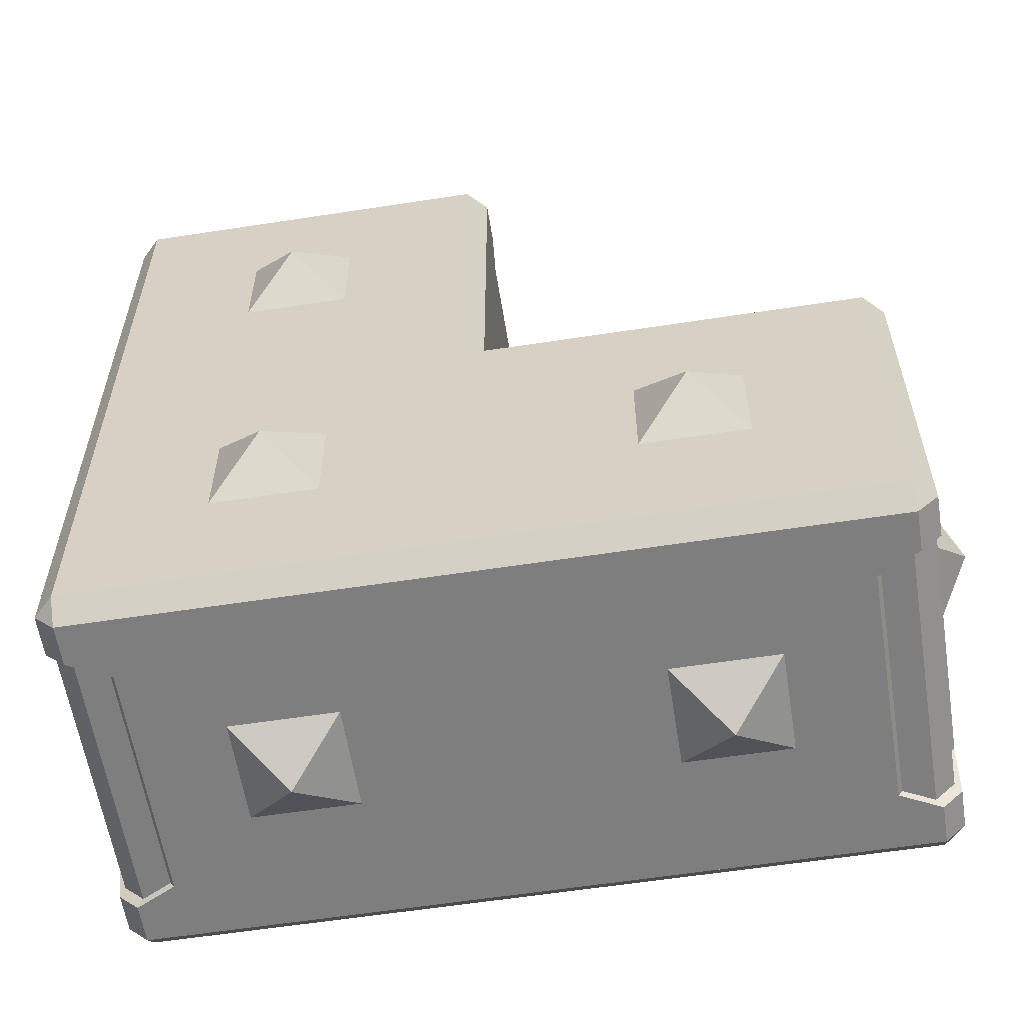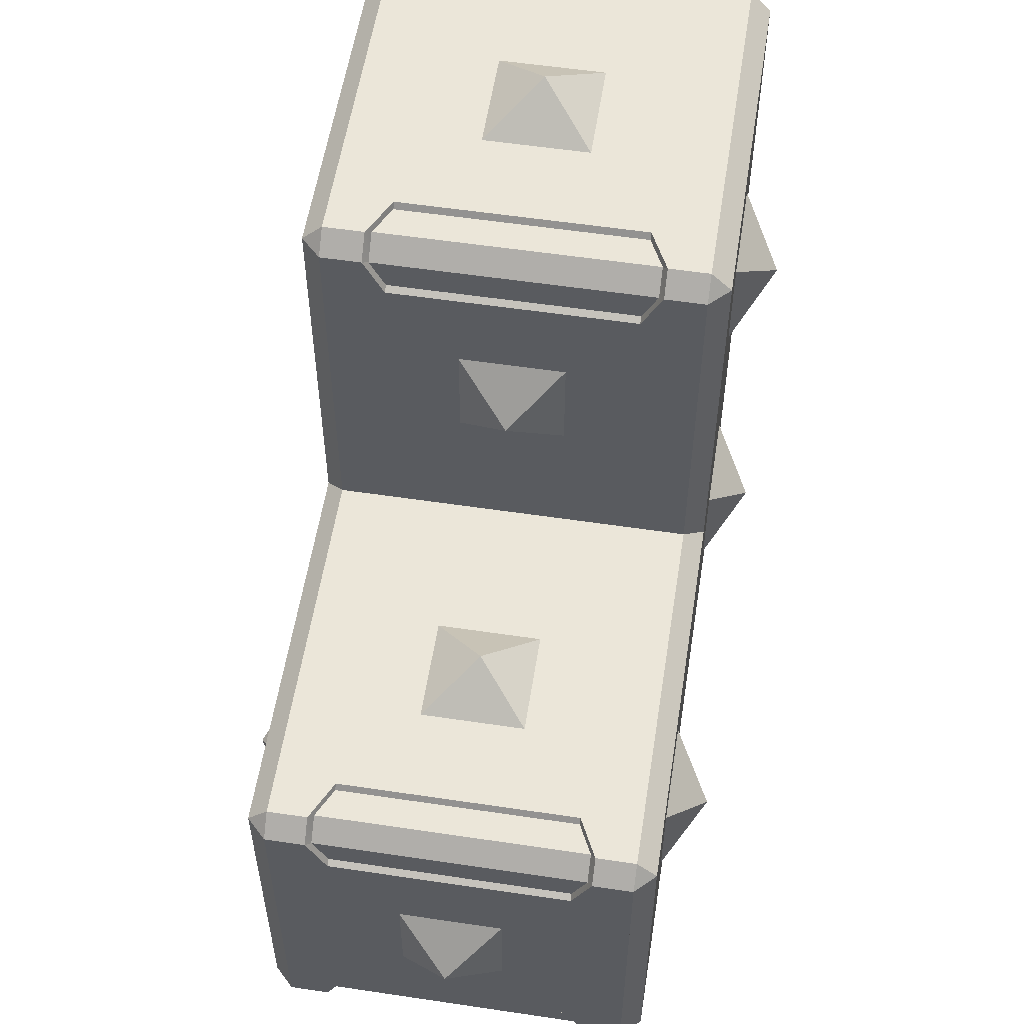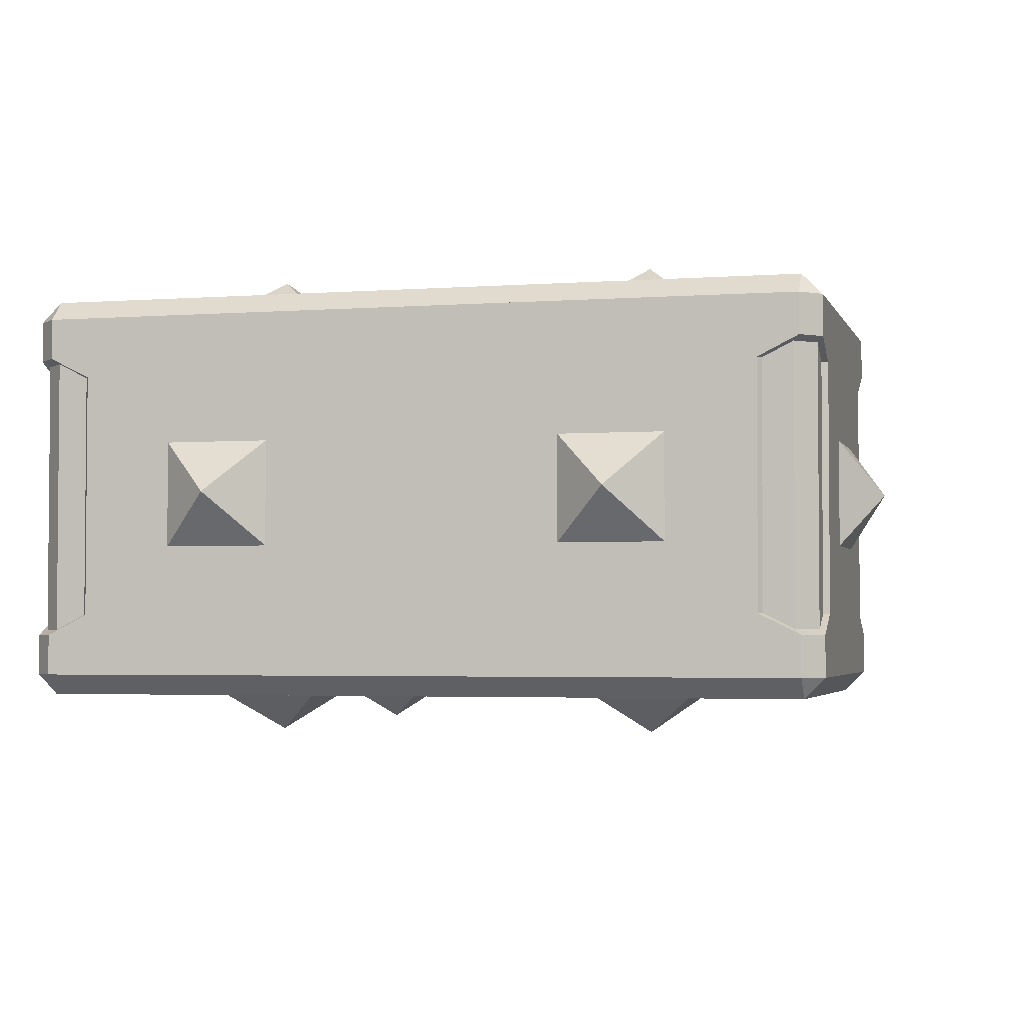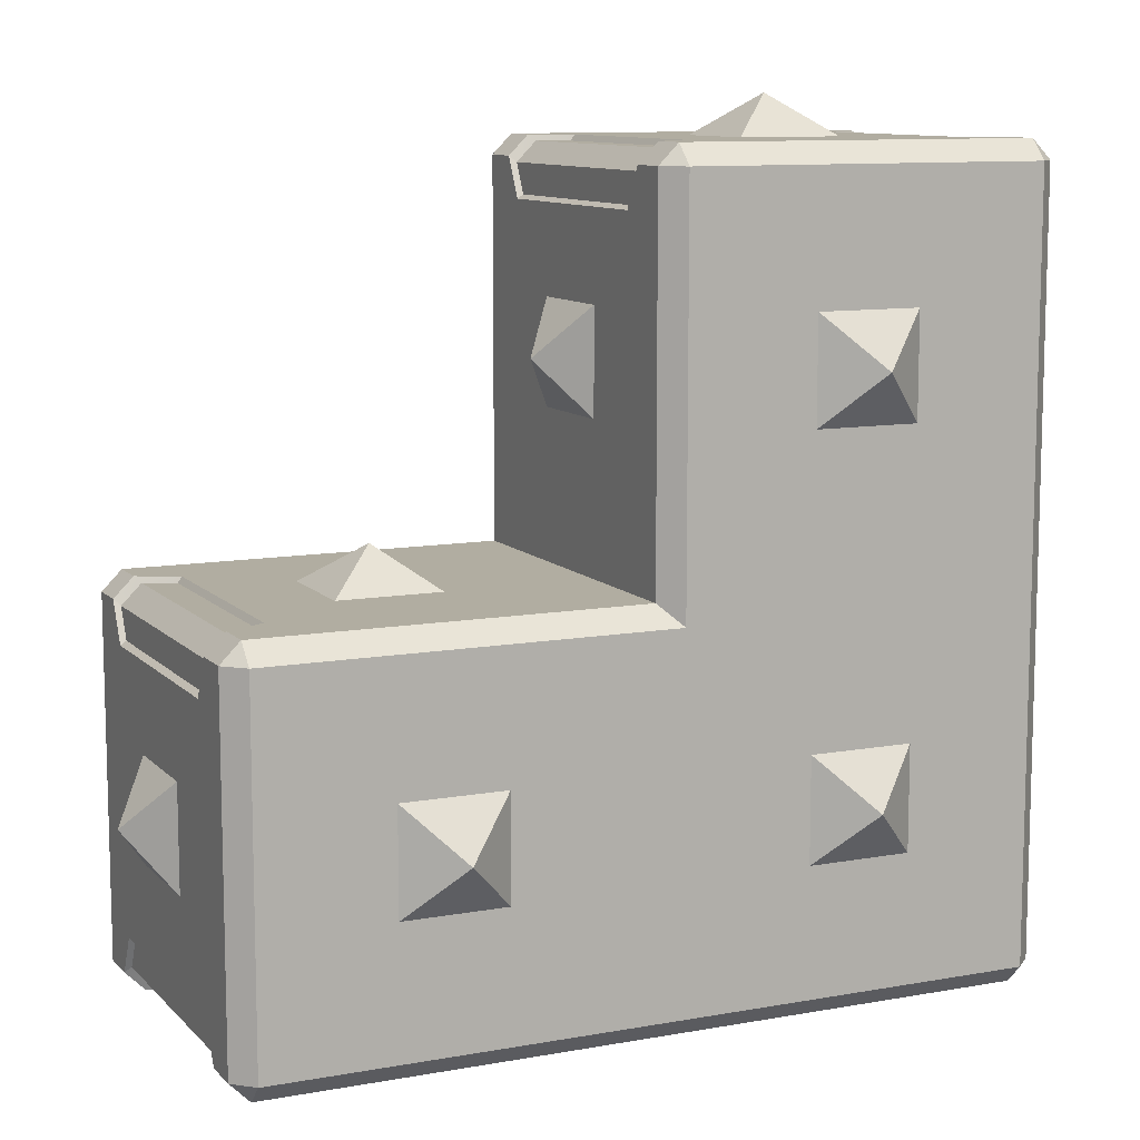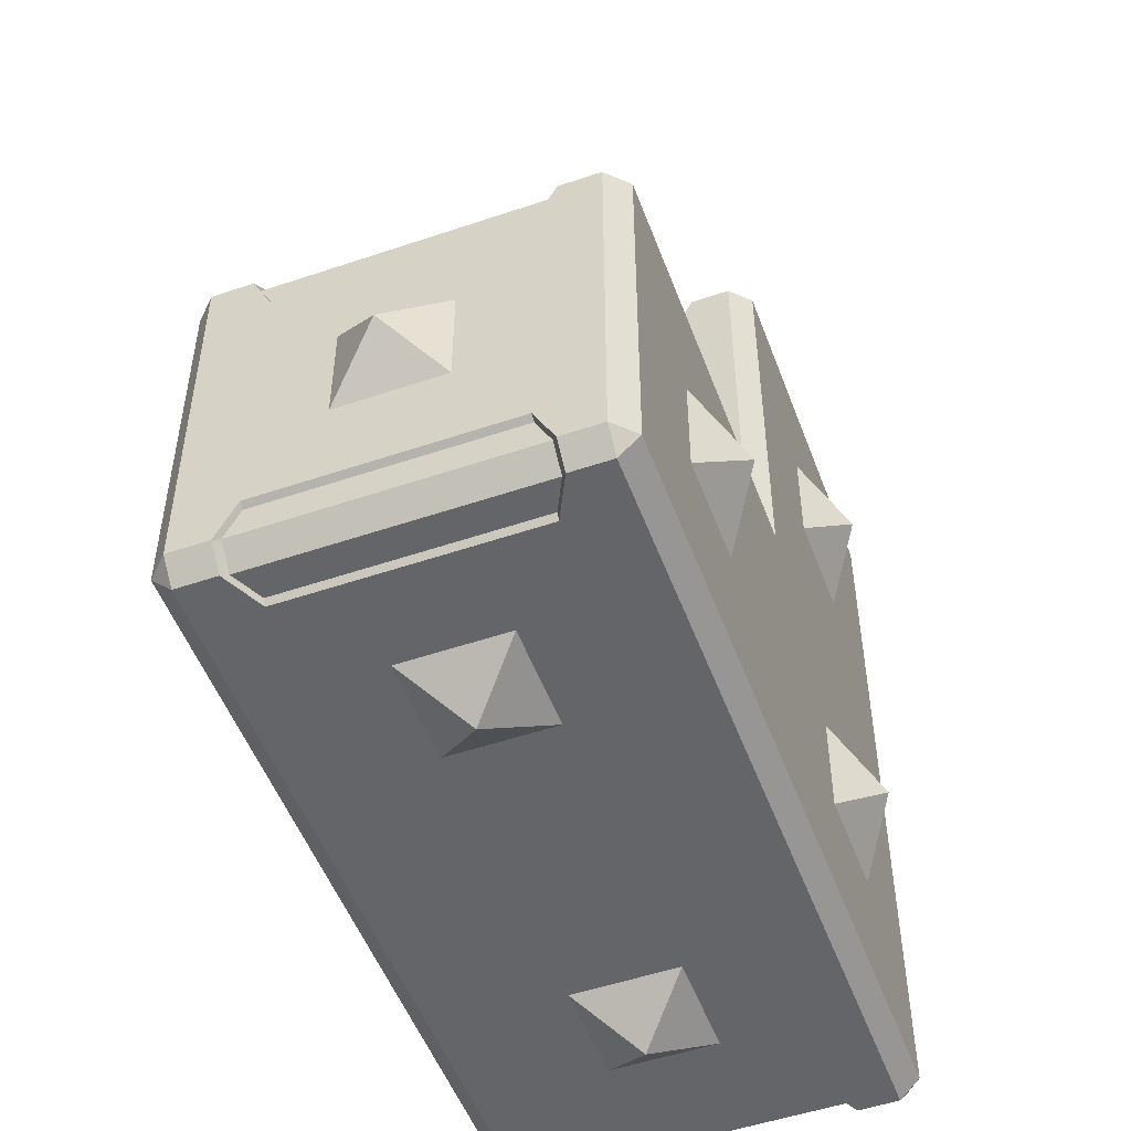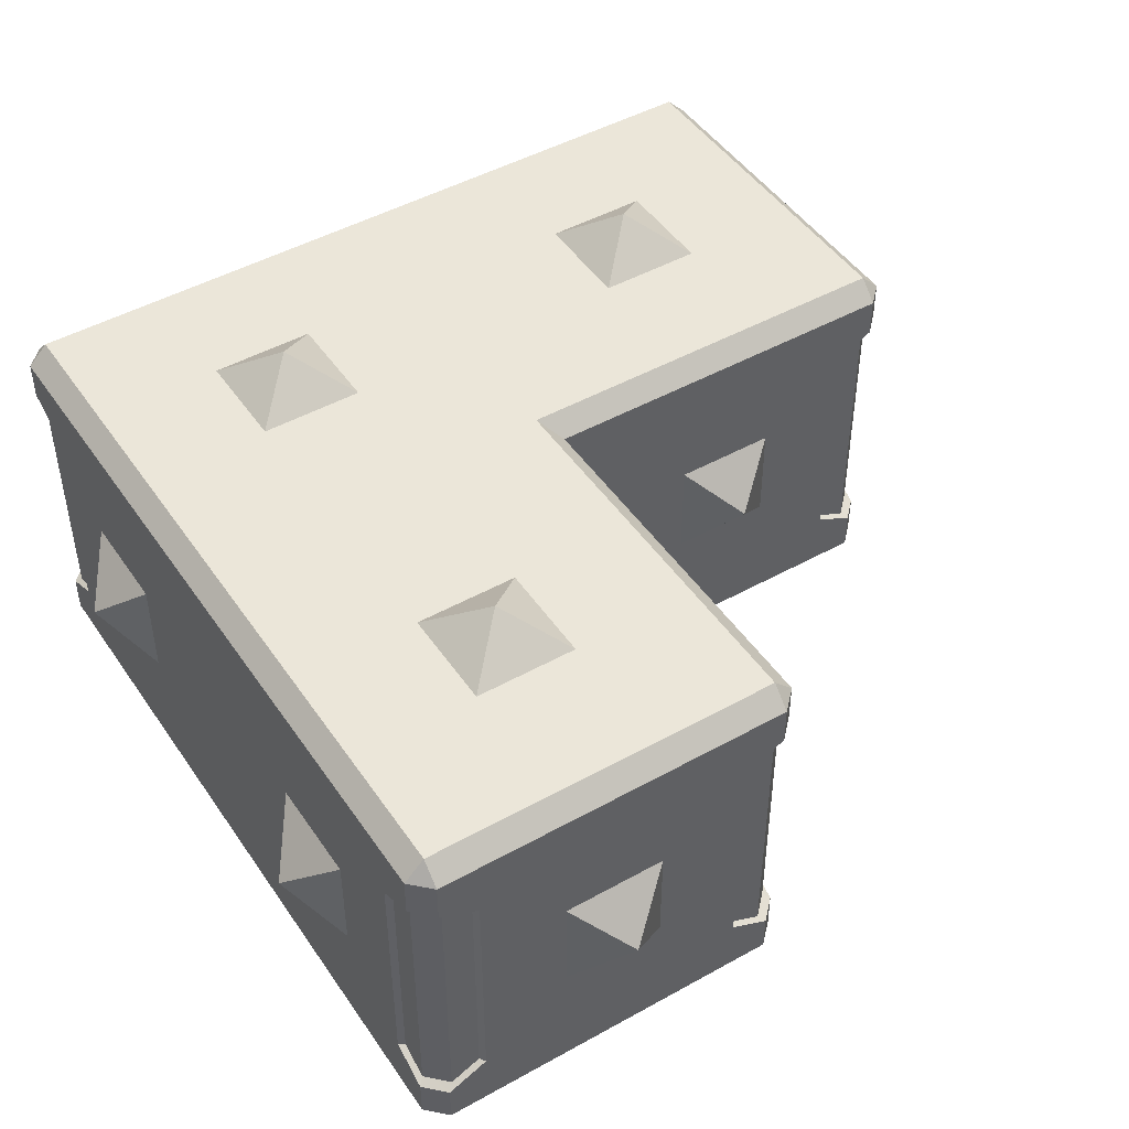
<metadata>
{"format":"obj","ext":"obj","renderer":"f3d","projection":"perspective","resolution":1024,"background":"white","views":[{"elev":-59.4,"azim":9.0,"up":"+Z"},{"elev":56.2,"azim":98.9,"up":"+Z"},{"elev":-3.1,"azim":-75.5,"up":"+Y"},{"elev":10.3,"azim":155.3,"up":"+Z"},{"elev":-51.5,"azim":110.2,"up":"+Z"},{"elev":46.8,"azim":-32.4,"up":"+Y"}]}
</metadata>
<code>
o DarkLightBrudger11
v 1.35 -0.3 0.5
v 1.36 -0.3 0.485
v 1.435 -0.3375 0.485
v 1.45 -0.35 0.5
v 1.36 0.3 0.485
v 1.35 0.3 0.5
v 1.435 0.3375 0.485
v 1.45 0.35 0.5
v 1.485 0.3375 0.435
v 1.5 0.35 0.45
v 1.485 -0.3375 0.435
v 1.485 -0.3 0.36
v 1.485 0.3 0.36
v 1.5 -0.3 0.35
v 1.5 -0.35 0.45
v 1.5 0.3 0.35
v 1.5 0.45 -0.45
v 1.5 0.45 0.45
v 1.5 -0.45 0.45
v 1.5 -0.45 -0.45
v 1.5 -0.35 -0.45
v 1.5 -0.3 -0.35
v 1.5 0.3 -0.35
v 1.5 0.35 -0.45
v 0.5 0.45 1.45
v 0.5 0.45 0.5
v 1.45 0.45 0.5
v 1.45 0.45 -0.5
v -0.45 0.45 -0.5
v -0.5 0.45 -0.45
v -0.5 0.45 1.45
v -0.45 0.45 1.5
v 0.45 0.45 1.5
v 0.45 0.5 0.45
v 0.45 0.5 1.45
v 1.45 0.5 0.45
v 0.5 -0.45 0.5
v 1.45 -0.45 0.5
v 0.5 0.35 1.45
v 0.5 0.3 1.35
v 0.5 -0.3 1.35
v 0.5 -0.35 1.45
v 0.5 -0.45 1.45
v 0.45 0.35 1.5
v -0.45 -0.45 1.5
v 0.45 -0.45 1.5
v 0.45 -0.35 1.5
v 0.35 -0.3 1.5
v 0.35 0.3 1.5
v -0.45 0.35 1.5
v -0.35 0.3 1.5
v -0.35 -0.3 1.5
v -0.45 -0.35 1.5
v -0.45 -0.5 1.45
v 0.45 -0.5 1.45
v 1.45 -0.5 -0.45
v 1.45 -0.5 0.45
v 0.45 -0.5 0.45
v -0.45 -0.5 -0.45
v 0.485 -0.3375 1.435
v 0.435 -0.3375 1.485
v 0.485 -0.3 1.36
v 0.485 0.3 1.36
v 0.485 0.3375 1.435
v 0.435 0.3375 1.485
v 0.36 -0.3 1.485
v 0.36 0.3 1.485
v 1.45 -0.45 -0.5
v 1.45 -0.35 -0.5
v 1.45 0.35 -0.5
v 1.35 0.3 -0.5
v 1.35 -0.3 -0.5
v -0.45 -0.45 -0.5
v -0.45 -0.35 -0.5
v -0.35 -0.3 -0.5
v -0.35 0.3 -0.5
v -0.45 0.35 -0.5
v 1.485 0.3375 -0.435
v 1.435 0.3375 -0.485
v 1.485 0.3 -0.36
v 1.485 -0.3 -0.36
v 1.485 -0.3375 -0.435
v 1.435 -0.3375 -0.485
v 1.36 -0.3 -0.485
v 1.36 0.3 -0.485
v 1.45 0.5 -0.45
v -0.45 0.5 -0.45
v -0.45 0.5 1.45
v -0.5 -0.45 1.45
v -0.5 -0.35 1.45
v -0.5 -0.3 1.35
v -0.5 0.3 1.35
v -0.5 0.35 1.45
v -0.5 0.35 -0.45
v -0.5 0.3 -0.35
v -0.5 -0.3 -0.35
v -0.5 -0.35 -0.45
v -0.5 -0.45 -0.45
v -0.435 -0.3375 -0.485
v -0.485 -0.3375 -0.435
v -0.36 -0.3 -0.485
v -0.36 0.3 -0.485
v -0.435 0.3375 -0.485
v -0.485 0.3375 -0.435
v -0.485 0.3 -0.36
v -0.485 -0.3 -0.36
v -0.485 -0.3375 1.435
v -0.435 -0.3375 1.485
v -0.485 -0.3 1.36
v -0.485 0.3 1.36
v -0.485 0.3375 1.435
v -0.435 0.3375 1.485
v -0.36 0.3 1.485
v -0.36 -0.3 1.485
v 0.6 -0 1
v 0.5 -0.13 0.87
v 0.5 0.13 0.87
v 0.5 -0.13 1.13
v 0.5 0.13 1.13
v 1 0.6 0
v 0.87 0.5 0.13
v 1.13 0.5 0.13
v 0.87 0.5 -0.13
v 1.13 0.5 -0.13
v -0.13 0.5 1.13
v -1e-06 0.6 1
v -0.13 0.5 0.87
v 0.13 0.5 1.13
v 0.13 0.5 0.87
v 1 -0.6 -0
v 0.87 -0.5 0.13
v 0.87 -0.5 -0.13
v 1.13 -0.5 0.13
v 1.13 -0.5 -0.13
v -1e-06 -0.6 1
v -0.13 -0.5 1.13
v -0.13 -0.5 0.87
v 0.13 -0.5 1.13
v 0.13 -0.5 0.87
v 0.87 -0.13 0.5
v 1 -0 0.6
v 0.87 0.13 0.5
v 1.13 -0.13 0.5
v 1.13 0.13 0.5
v -1e-06 -0 1.6
v 0.13 0.13 1.5
v -0.13 0.13 1.5
v 0.13 -0.13 1.5
v -0.13 -0.13 1.5
v -1e-06 0.6 0
v -0.13 0.5 -0.13
v -0.13 0.5 0.13
v 0.13 0.5 -0.13
v 0.13 0.5 0.13
v -1e-06 0 -0.6
v -0.13 0.13 -0.5
v 0.13 0.13 -0.5
v -0.13 -0.13 -0.5
v 0.13 -0.13 -0.5
v -1e-06 -0.6 -0
v 0.13 -0.5 0.13
v -0.13 -0.5 0.13
v 0.13 -0.5 -0.13
v -0.13 -0.5 -0.13
v -0.5 -0.13 1.13
v -0.6 -0 1
v -0.5 -0.13 0.87
v -0.5 0.13 1.13
v -0.5 0.13 0.87
v 1.6 -0 -0
v 1.5 0.13 -0.13
v 1.5 0.13 0.13
v 1.5 -0.13 -0.13
v 1.5 -0.13 0.13
v -0.6 -0 -0
v -0.5 -0.13 -0.13
v -0.5 -0.13 0.13
v -0.5 0.13 -0.13
v -0.5 0.13 0.13
v 1 0 -0.6
v 0.87 -0.13 -0.5
v 0.87 0.13 -0.5
v 1.13 -0.13 -0.5
v 1.13 0.13 -0.5
f 1 3 2
f 5 1 2
f 3 5 2
f 6 7 8
f 7 10 8
f 11 7 3
f 13 11 12
f 14 11 15
f 14 13 12
f 14 20 22
f 30 31 26
f 26 35 25
f 26 36 34
f 37 1 6
f 26 40 41
f 44 25 33
f 49 32 51
f 55 45 54
f 58 54 59
f 19 56 20
f 19 38 57
f 38 15 4
f 15 3 4
f 37 57 38
f 37 55 58
f 43 46 55
f 46 42 47
f 60 47 42
f 41 60 42
f 41 63 62
f 40 64 63
f 63 60 62
f 60 65 61
f 61 67 66
f 67 48 66
f 49 65 44
f 65 39 44
f 48 61 66
f 68 20 56
f 20 69 21
f 72 68 75
f 24 28 17
f 78 70 24
f 78 23 80
f 80 22 81
f 82 80 81
f 83 78 82
f 85 83 84
f 83 72 84
f 72 85 84
f 71 79 85
f 83 21 69
f 22 82 81
f 17 28 86
f 29 86 28
f 30 87 29
f 31 87 30
f 92 31 95
f 89 53 90
f 89 54 45
f 98 54 89
f 59 98 73
f 97 73 98
f 74 100 99
f 75 99 101
f 101 76 75
f 103 101 99
f 76 103 77
f 104 77 103
f 95 104 105
f 96 105 106
f 96 100 97
f 106 104 100
f 104 99 100
f 30 77 94
f 68 59 73
f 107 53 108
f 91 107 109
f 109 92 91
f 111 109 107
f 111 92 110
f 50 111 112
f 51 112 113
f 52 113 114
f 108 52 114
f 114 112 108
f 112 107 108
f 93 32 31
f 88 31 32
f 33 88 32
f 33 25 35
f 34 86 87
f 36 17 86
f 27 18 36
f 8 18 27
f 16 9 13
f 115 116 117
f 116 115 118
f 118 115 119
f 115 117 119
f 120 121 122
f 120 123 121
f 120 124 123
f 124 120 122
f 125 126 127
f 126 125 128
f 126 128 129
f 126 129 127
f 130 131 132
f 130 133 131
f 130 134 133
f 134 130 132
f 135 136 137
f 135 138 136
f 138 135 139
f 139 135 137
f 140 141 142
f 143 141 140
f 141 143 144
f 141 144 142
f 145 146 147
f 145 148 146
f 148 145 149
f 149 145 147
f 150 151 152
f 151 150 153
f 153 150 154
f 154 150 152
f 155 156 157
f 155 158 156
f 158 155 159
f 159 155 157
f 160 161 162
f 160 163 161
f 160 164 163
f 164 160 162
f 165 166 167
f 168 166 165
f 166 168 169
f 169 167 166
f 170 171 172
f 170 173 171
f 173 170 174
f 174 170 172
f 175 176 177
f 175 178 176
f 178 175 179
f 177 179 175
f 180 181 182
f 180 183 181
f 183 180 184
f 184 180 182
f 1 4 3
f 5 6 1
f 3 7 5
f 6 5 7
f 7 9 10
f 11 9 7
f 13 9 11
f 14 12 11
f 14 16 13
f 24 17 23
f 17 18 16
f 18 10 16
f 14 15 19
f 17 16 23
f 14 19 20
f 20 21 22
f 22 23 16
f 16 14 22
f 33 25 32
f 25 26 31
f 32 25 31
f 26 27 28
f 27 18 28
f 18 17 28
f 28 29 26
f 29 30 26
f 26 34 35
f 26 27 36
f 27 26 6
f 26 37 6
f 37 38 1
f 38 4 1
f 6 8 27
f 43 37 41
f 37 26 41
f 26 25 40
f 25 39 40
f 41 42 43
f 44 39 25
f 53 45 52
f 45 46 48
f 46 47 48
f 49 44 33
f 45 48 52
f 49 33 32
f 32 50 51
f 51 52 48
f 48 49 51
f 55 46 45
f 59 56 58
f 56 57 58
f 58 55 54
f 19 57 56
f 38 19 15
f 15 11 3
f 37 58 57
f 37 43 55
f 46 43 42
f 60 61 47
f 41 62 60
f 41 40 63
f 40 39 64
f 63 64 60
f 60 64 65
f 61 65 67
f 67 49 48
f 49 67 65
f 65 64 39
f 48 47 61
f 20 68 69
f 29 28 71
f 28 70 71
f 76 77 29
f 73 74 75
f 76 29 71
f 68 73 75
f 75 76 71
f 72 69 68
f 75 71 72
f 24 70 28
f 78 79 70
f 78 24 23
f 80 23 22
f 82 78 80
f 83 79 78
f 85 79 83
f 83 69 72
f 72 71 85
f 71 70 79
f 83 82 21
f 22 21 82
f 29 87 86
f 31 88 87
f 98 89 91
f 89 90 91
f 96 97 98
f 30 94 95
f 96 98 91
f 31 30 95
f 95 96 91
f 92 93 31
f 95 91 92
f 89 45 53
f 98 59 54
f 97 74 73
f 74 97 100
f 75 74 99
f 101 102 76
f 103 102 101
f 76 102 103
f 104 94 77
f 95 94 104
f 96 95 105
f 96 106 100
f 106 105 104
f 104 103 99
f 30 29 77
f 68 56 59
f 107 90 53
f 91 90 107
f 109 110 92
f 111 110 109
f 111 93 92
f 50 93 111
f 51 50 112
f 52 51 113
f 108 53 52
f 114 113 112
f 112 111 107
f 93 50 32
f 33 35 88
f 87 88 34
f 88 35 34
f 34 36 86
f 36 18 17
f 8 10 18
f 16 10 9

</code>
